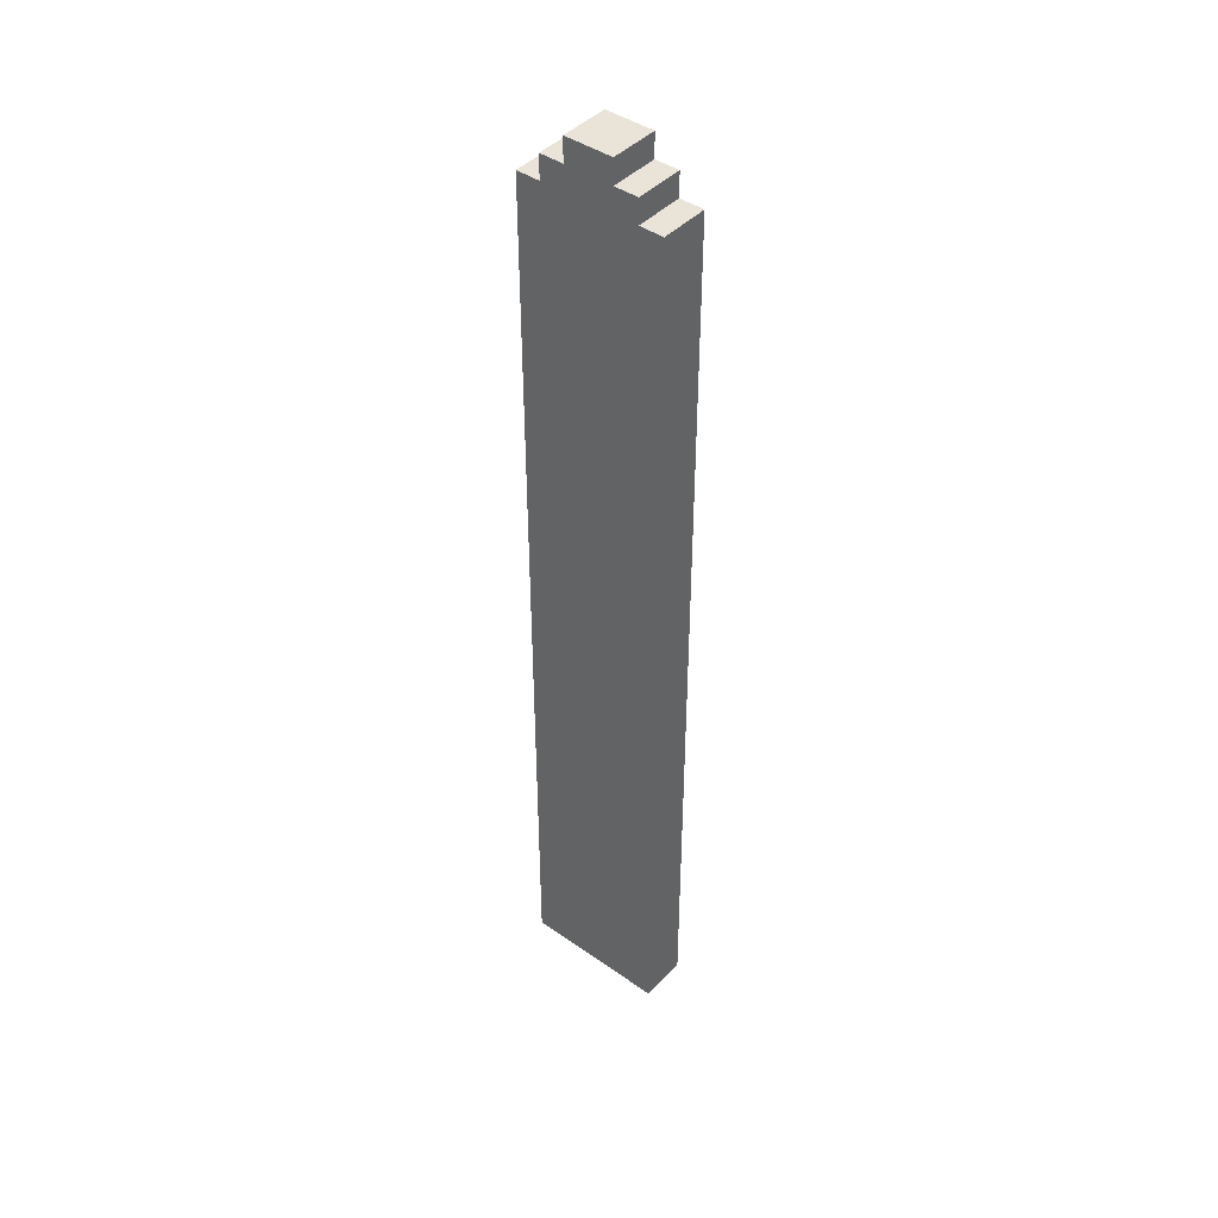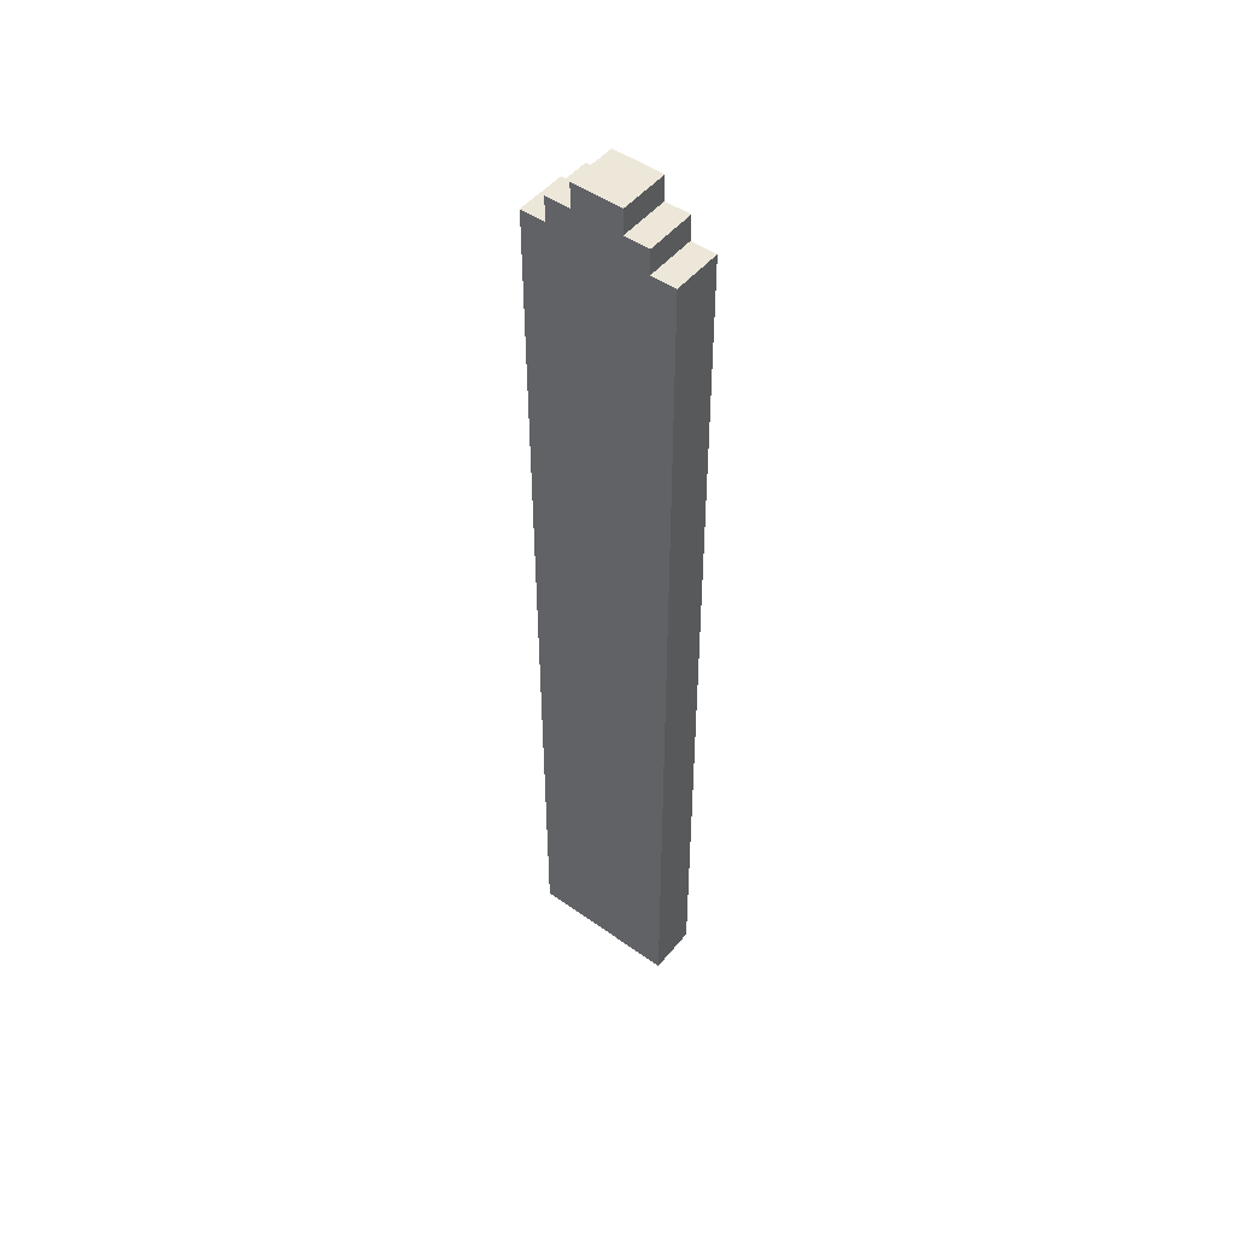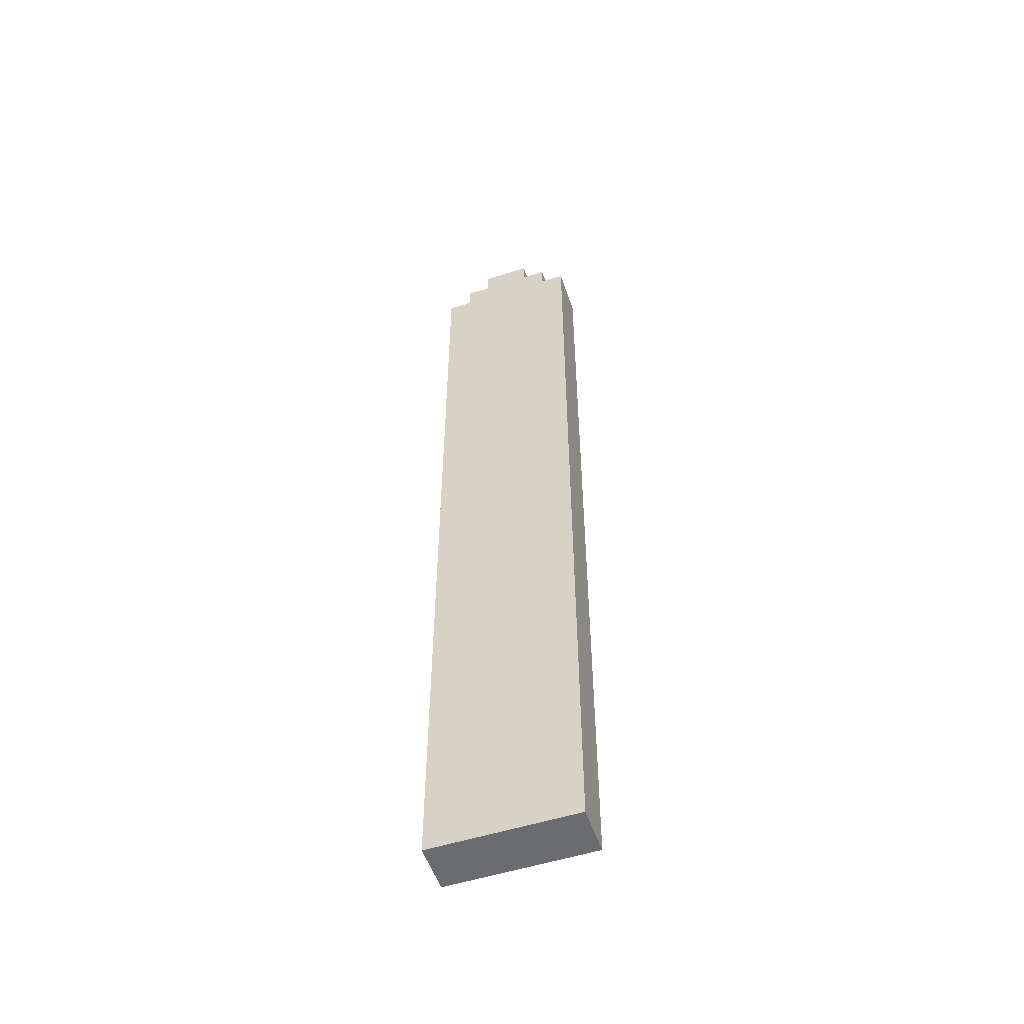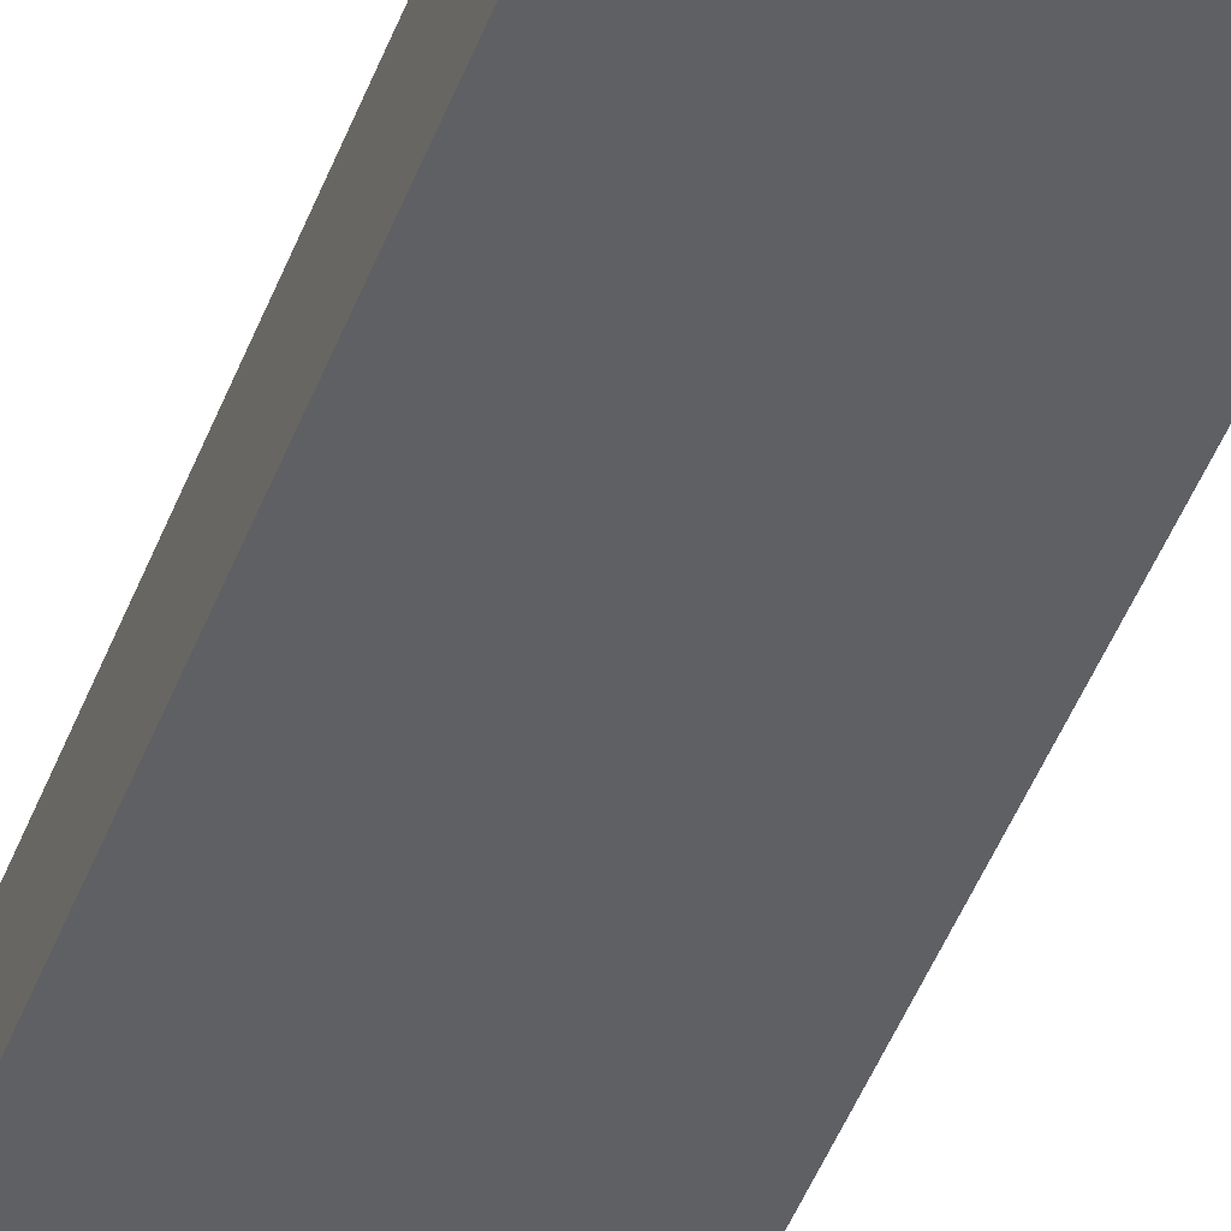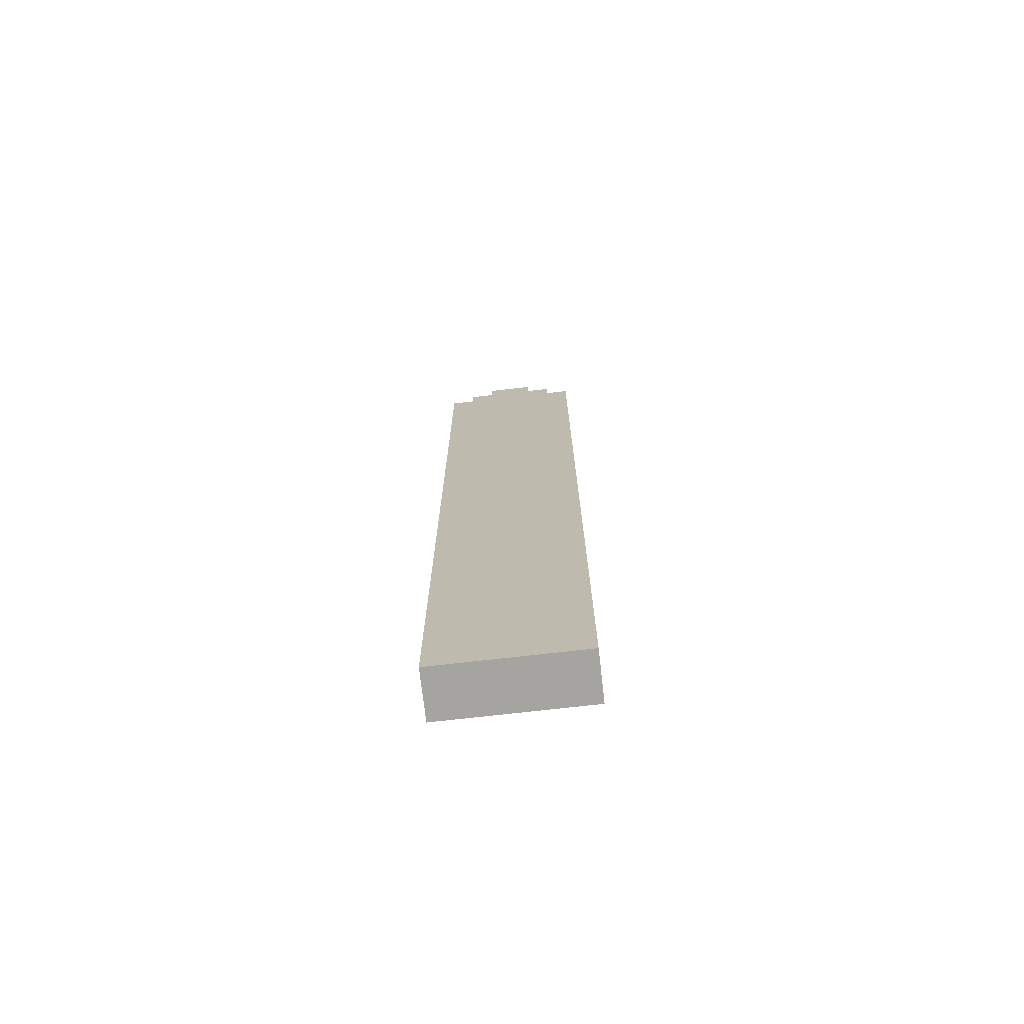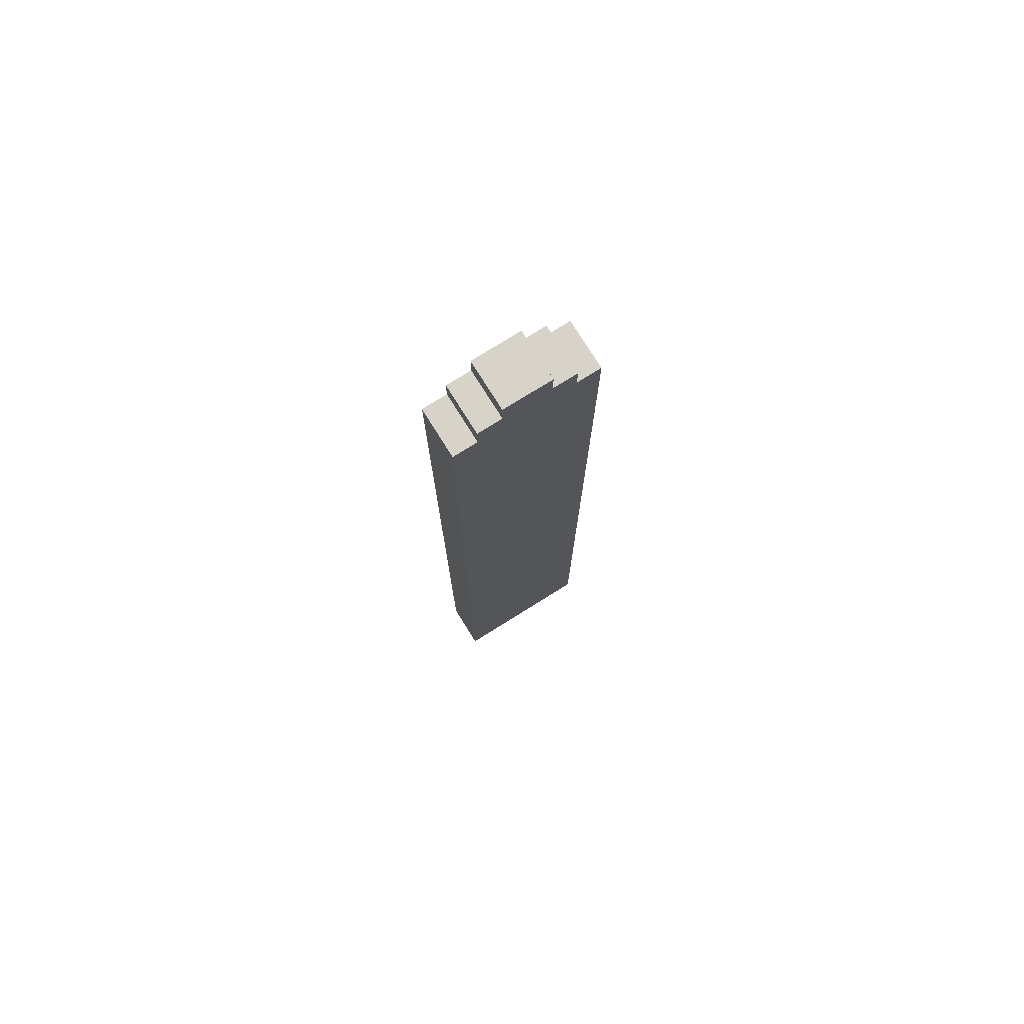
<metadata>
{"format":"obj","ext":"obj","renderer":"f3d","projection":"perspective","resolution":1024,"background":"white","views":[{"elev":43.3,"azim":39.6,"up":"+Y"},{"elev":49.7,"azim":-142.1,"up":"+Y"},{"elev":-53.7,"azim":-161.3,"up":"+Y"},{"elev":-45.0,"azim":-19.7,"up":"+Z"},{"elev":-73.2,"azim":6.5,"up":"+Y"},{"elev":76.4,"azim":148.0,"up":"+Y"}]}
</metadata>
<code>
g fence1_singlepicket
v -3 0 1
v -3 0 -1
v -3 38 1
v -3 38 -1
v -2 38 1
v -2 38 -1
v -2 39 1
v -2 39 -1
v -1 39 1
v -1 39 -1
v -1 40 1
v -1 40 -1
v 1 39 1
v 1 39 -1
v 1 40 1
v 1 40 -1
v 2 38 1
v 2 38 -1
v 2 39 1
v 2 39 -1
v 3 0 1
v 3 0 -1
v 3 38 1
v 3 38 -1
v -3 0 1
v -3 38 1
v -2 38 1
v -2 39 1
v -1 39 1
v -1 40 1
v 1 39 1
v 1 40 1
v 2 38 1
v 2 39 1
v 3 0 1
v 3 38 1
v -3 0 -1
v -3 38 -1
v -2 38 -1
v -2 39 -1
v -1 39 -1
v -1 40 -1
v 1 39 -1
v 1 40 -1
v 2 38 -1
v 2 39 -1
v 3 0 -1
v 3 38 -1
v -3 0 1
v 3 0 1
v -3 0 -1
v 3 0 -1
v -3 38 1
v -2 38 1
v 2 38 1
v 3 38 1
v -3 38 -1
v -2 38 -1
v 2 38 -1
v 3 38 -1
v -2 39 1
v -1 39 1
v 1 39 1
v 2 39 1
v -2 39 -1
v -1 39 -1
v 1 39 -1
v 2 39 -1
v -1 40 1
v 1 40 1
v -1 40 -1
v 1 40 -1
f 3 2 1
f 4 2 3
f 7 6 5
f 8 6 7
f 11 10 9
f 12 10 11
f 13 14 15
f 15 14 16
f 17 18 19
f 19 18 20
f 21 22 23
f 23 22 24
f 27 26 25
f 29 28 27
f 31 29 27
f 31 30 29
f 32 30 31
f 33 27 25
f 33 31 27
f 34 31 33
f 35 33 25
f 36 33 35
f 37 38 39
f 39 40 41
f 39 41 43
f 41 42 43
f 43 42 44
f 37 39 45
f 39 43 45
f 45 43 46
f 37 45 47
f 47 45 48
f 51 50 49
f 52 50 51
f 53 54 57
f 57 54 58
f 55 56 59
f 59 56 60
f 61 62 65
f 65 62 66
f 63 64 67
f 67 64 68
f 69 70 71
f 71 70 72

</code>
